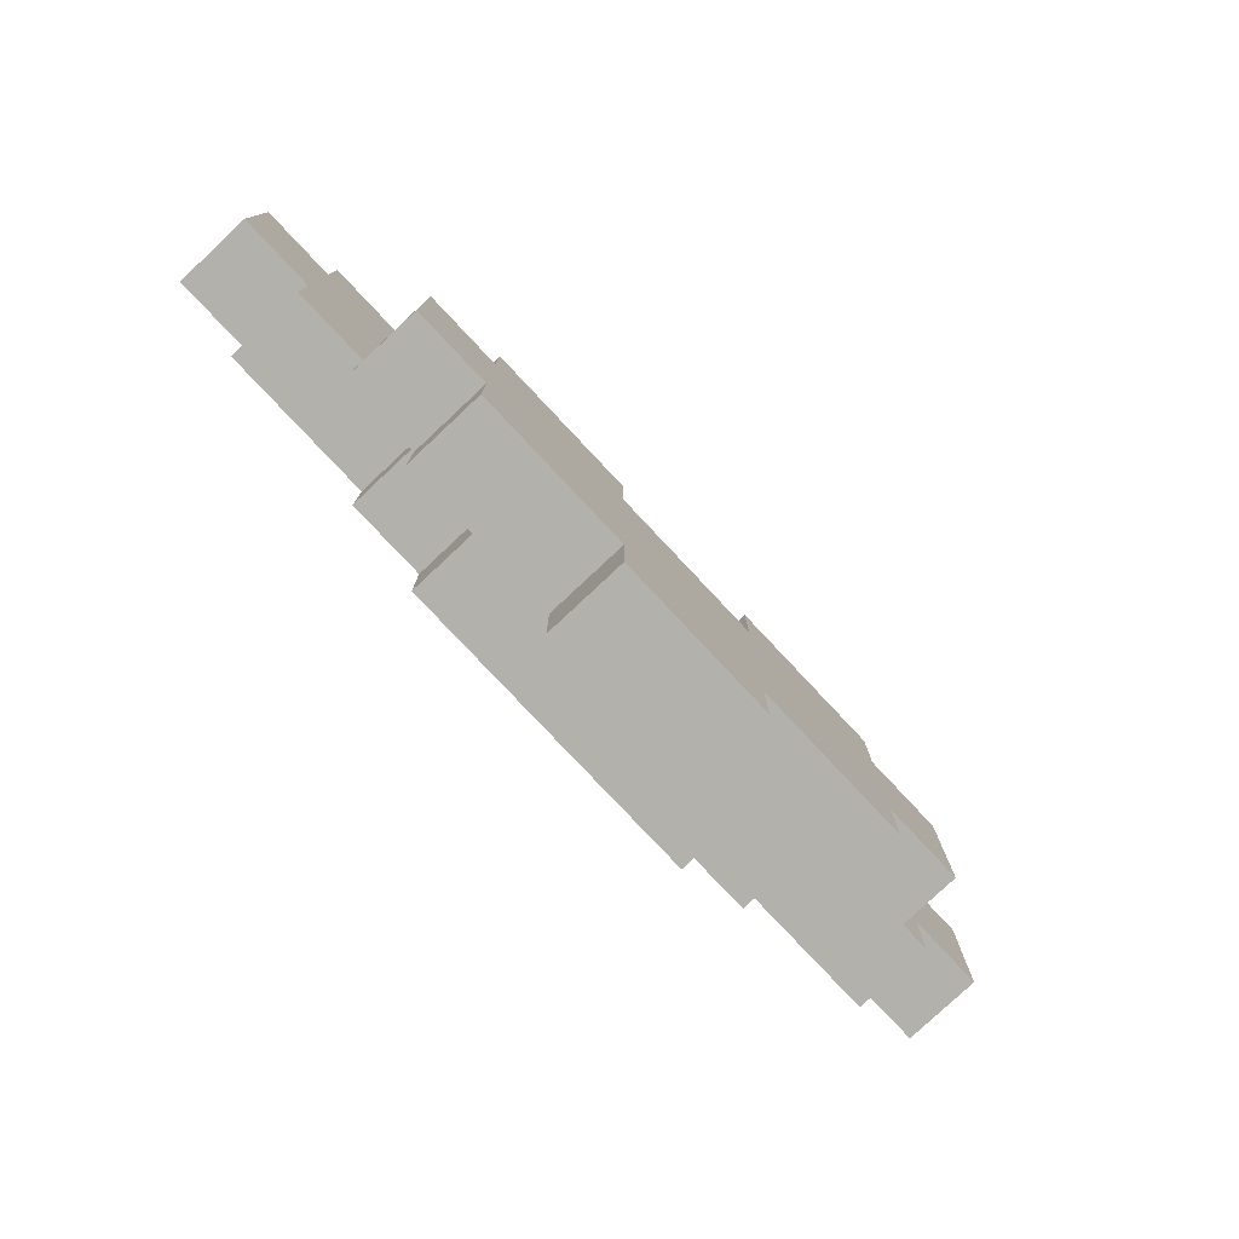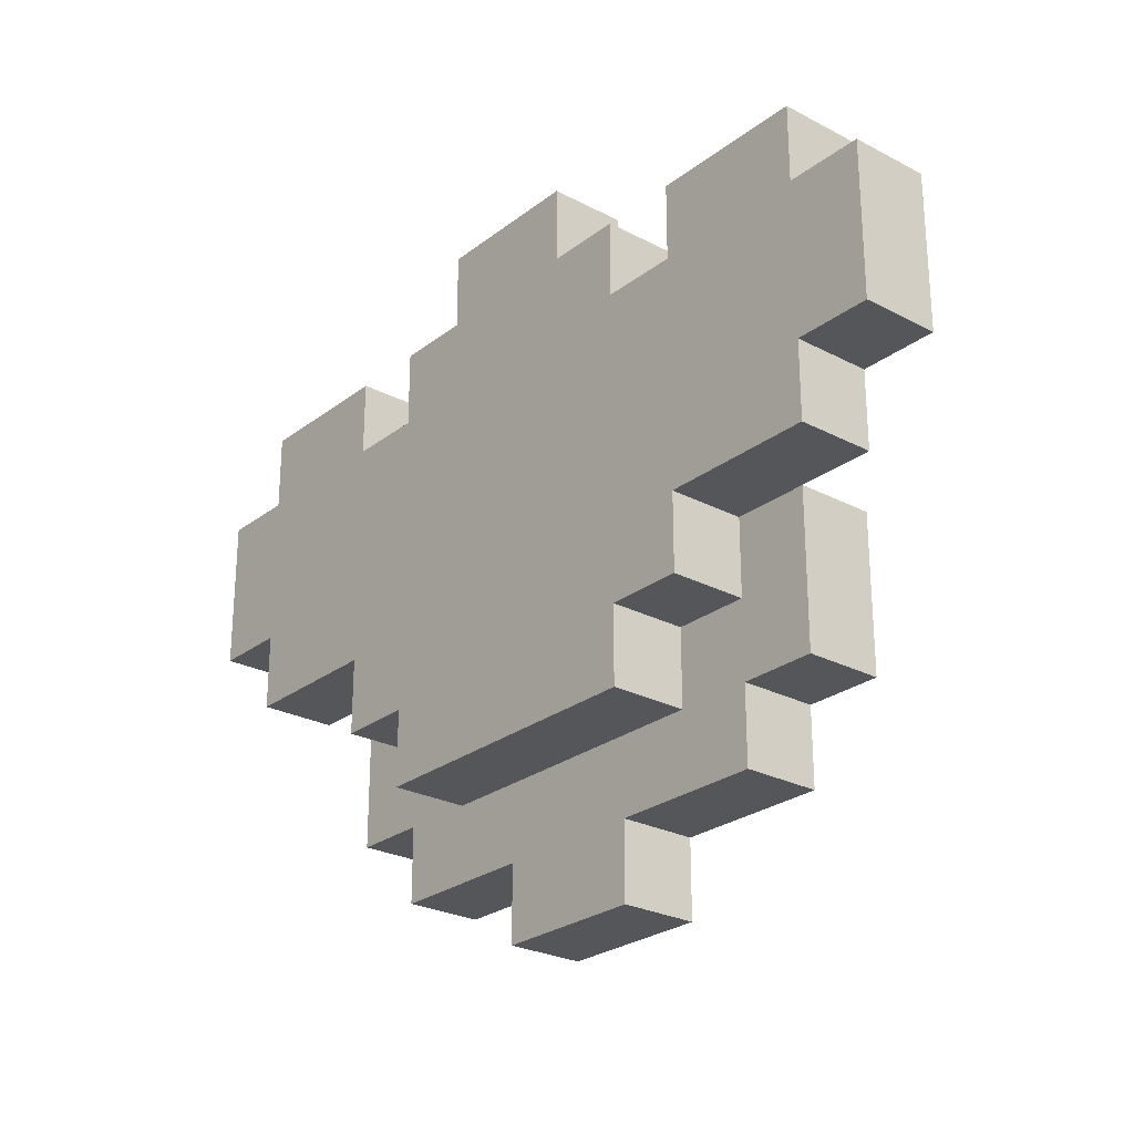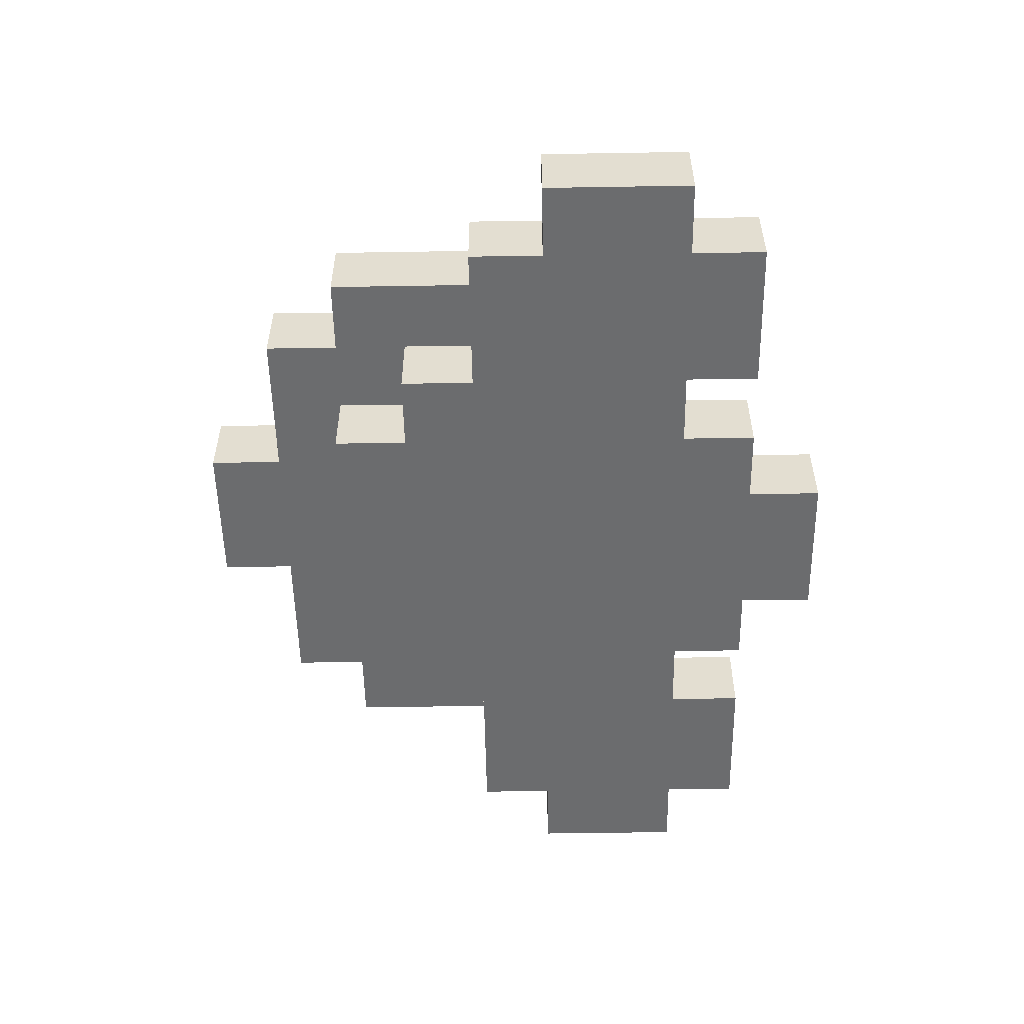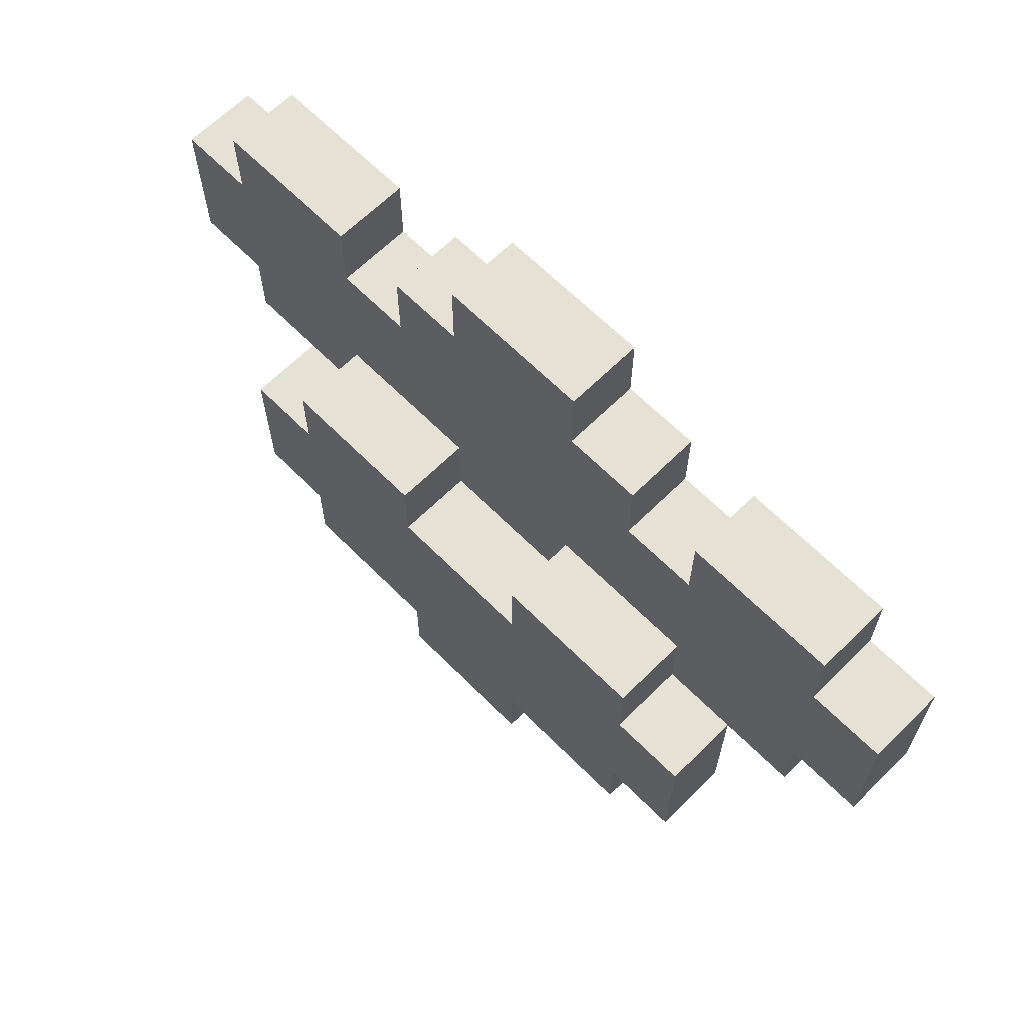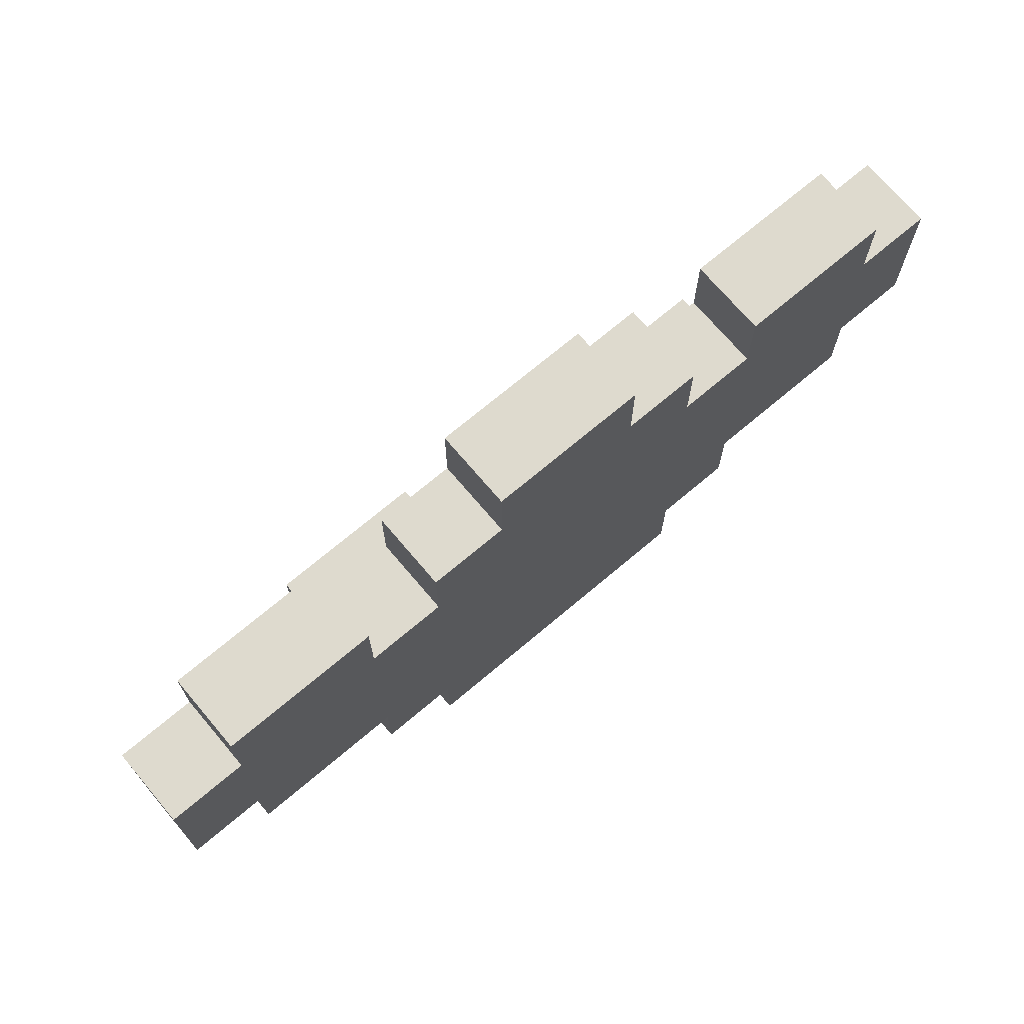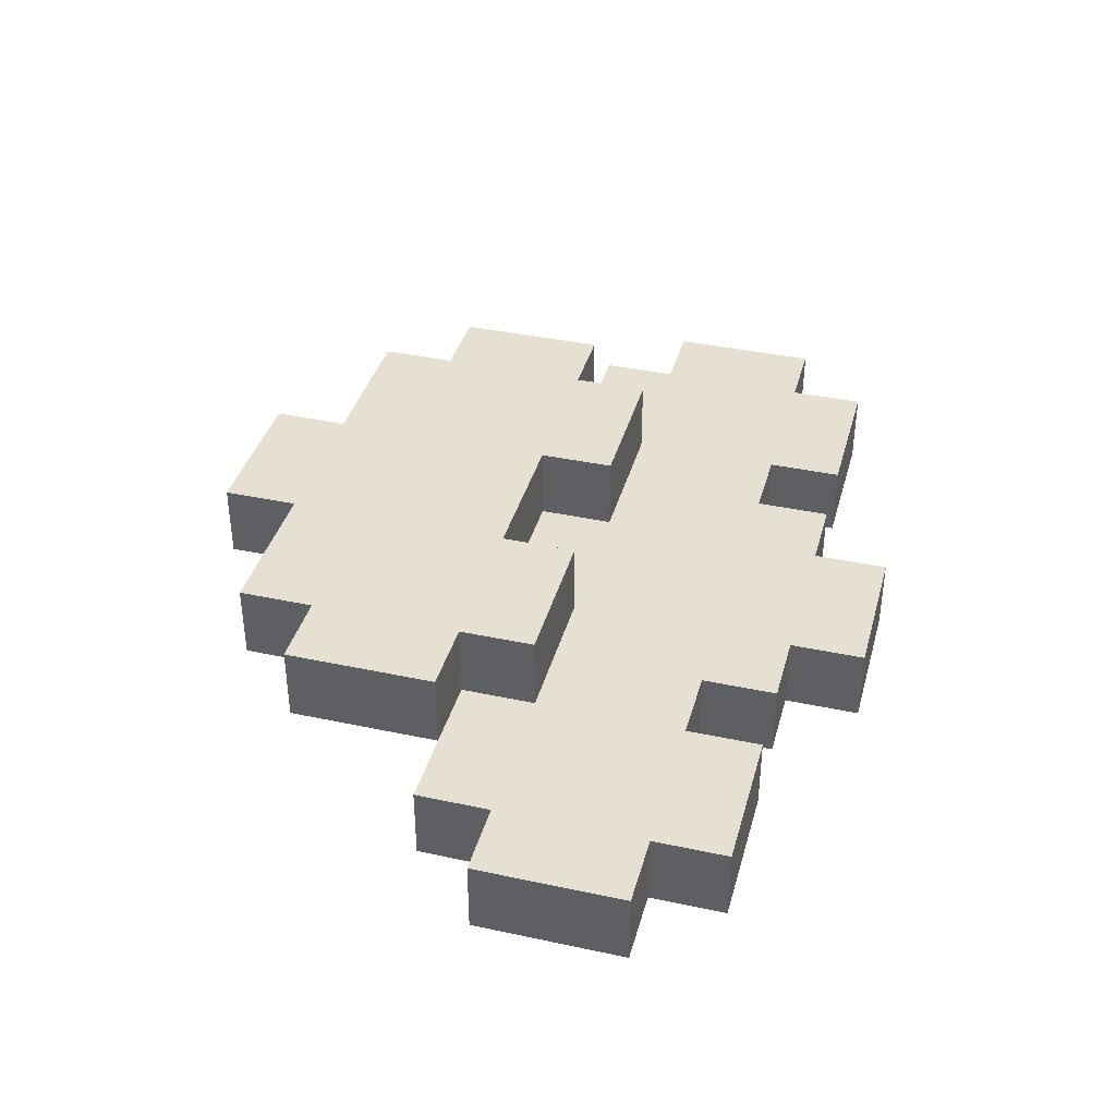
<metadata>
{"format":"obj","ext":"obj","renderer":"f3d","projection":"perspective","resolution":1024,"background":"white","views":[{"elev":-79.1,"azim":-46.8,"up":"+Y"},{"elev":-25.9,"azim":-129.8,"up":"+Y"},{"elev":-53.6,"azim":91.0,"up":"+Z"},{"elev":65.0,"azim":45.2,"up":"+Y"},{"elev":71.2,"azim":139.8,"up":"+Y"},{"elev":38.5,"azim":105.1,"up":"+Z"}]}
</metadata>
<code>
g paw
v -6 5 -0
v -6 5 -1
v -6 7 -0
v -6 7 -1
v -5 4 -0
v -5 4 -1
v -5 5 -0
v -5 5 -1
v -5 7 -0
v -5 7 -1
v -5 8 -0
v -5 8 -1
v -4 2 1
v -4 2 -0
v -4 4 1
v -4 4 -0
v -3 1 1
v -3 1 -0
v -3 2 1
v -3 2 -0
v -3 3 -0
v -3 3 -1
v -3 4 1
v -3 4 -0
v -3 4 -1
v -3 5 1
v -3 5 -0
v -2 2 -0
v -2 2 -1
v -2 3 -0
v -2 3 -1
v -2 7 -0
v -2 7 -1
v -2 8 -0
v -2 8 -1
v -1 0 1
v -1 0 -0
v -1 1 1
v -1 1 -0
v -1 8 -0
v -1 8 -1
v -1 9 -0
v -1 9 -1
v 1 4 1
v 1 4 -0
v 1 5 1
v 1 5 -0
v 3 7 -0
v 3 7 -1
v 3 8 -0
v 3 8 -1
v -3 7 -0
v -3 7 -1
v -3 8 -0
v -3 8 -1
v -1 4 1
v -1 4 -0
v -1 5 1
v -1 5 -0
v 1 0 1
v 1 0 -0
v 1 1 1
v 1 1 -0
v 1 8 -0
v 1 8 -1
v 1 9 -0
v 1 9 -1
v 2 2 -0
v 2 2 -1
v 2 3 -0
v 2 3 -1
v 2 7 -0
v 2 7 -1
v 2 8 -0
v 2 8 -1
v 3 1 1
v 3 1 -0
v 3 2 1
v 3 2 -0
v 3 3 -0
v 3 3 -1
v 3 4 1
v 3 4 -0
v 3 4 -1
v 3 5 1
v 3 5 -0
v 4 2 1
v 4 2 -0
v 4 4 1
v 4 4 -0
v 5 4 -0
v 5 4 -1
v 5 5 -0
v 5 5 -1
v 5 7 -0
v 5 7 -1
v 5 8 -0
v 5 8 -1
v 6 5 -0
v 6 5 -1
v 6 7 -0
v 6 7 -1
v -4 2 1
v -4 4 1
v -3 1 1
v -3 2 1
v -3 4 1
v -3 5 1
v -1 0 1
v -1 1 1
v -1 4 1
v -1 5 1
v 1 0 1
v 1 1 1
v 1 4 1
v 1 5 1
v 3 1 1
v 3 2 1
v 3 4 1
v 3 5 1
v 4 2 1
v 4 4 1
v -6 5 -0
v -6 7 -0
v -5 4 -0
v -5 5 -0
v -5 7 -0
v -5 8 -0
v -4 4 -0
v -3 4 -0
v -3 5 -0
v -3 7 -0
v -3 8 -0
v -2 7 -0
v -2 8 -0
v -1 4 -0
v -1 5 -0
v -1 8 -0
v -1 9 -0
v 1 4 -0
v 1 5 -0
v 1 8 -0
v 1 9 -0
v 2 7 -0
v 2 8 -0
v 3 4 -0
v 3 5 -0
v 3 7 -0
v 3 8 -0
v 4 4 -0
v 5 4 -0
v 5 5 -0
v 5 7 -0
v 5 8 -0
v 6 5 -0
v 6 7 -0
v -4 2 -0
v -4 4 -0
v -3 1 -0
v -3 2 -0
v -3 3 -0
v -3 4 -0
v -2 2 -0
v -2 3 -0
v -1 0 -0
v -1 1 -0
v 1 0 -0
v 1 1 -0
v 2 2 -0
v 2 3 -0
v 3 1 -0
v 3 2 -0
v 3 3 -0
v 3 4 -0
v 4 2 -0
v 4 4 -0
v -6 5 -1
v -6 7 -1
v -5 4 -1
v -5 5 -1
v -5 7 -1
v -5 8 -1
v -3 3 -1
v -3 4 -1
v -3 5 -1
v -3 7 -1
v -3 8 -1
v -2 2 -1
v -2 3 -1
v -2 7 -1
v -2 8 -1
v -1 4 -1
v -1 5 -1
v -1 8 -1
v -1 9 -1
v 1 4 -1
v 1 5 -1
v 1 8 -1
v 1 9 -1
v 2 2 -1
v 2 3 -1
v 2 7 -1
v 2 8 -1
v 3 3 -1
v 3 4 -1
v 3 5 -1
v 3 7 -1
v 3 8 -1
v 5 4 -1
v 5 5 -1
v 5 7 -1
v 5 8 -1
v 6 5 -1
v 6 7 -1
v -1 0 1
v 1 0 1
v -1 0 -0
v 1 0 -0
v -3 1 1
v -1 1 1
v 1 1 1
v 3 1 1
v -3 1 -0
v -1 1 -0
v 1 1 -0
v 3 1 -0
v -4 2 1
v -3 2 1
v 3 2 1
v 4 2 1
v -4 2 -0
v -3 2 -0
v -2 2 -0
v 2 2 -0
v 3 2 -0
v 4 2 -0
v -2 2 -1
v 2 2 -1
v -3 3 -0
v -2 3 -0
v 2 3 -0
v 3 3 -0
v -3 3 -1
v -2 3 -1
v 2 3 -1
v 3 3 -1
v -5 4 -0
v -4 4 -0
v -3 4 -0
v 3 4 -0
v 4 4 -0
v 5 4 -0
v -5 4 -1
v -3 4 -1
v 3 4 -1
v 5 4 -1
v -6 5 -0
v -5 5 -0
v 5 5 -0
v 6 5 -0
v -6 5 -1
v -5 5 -1
v 5 5 -1
v 6 5 -1
v -4 4 1
v -3 4 1
v -1 4 1
v 1 4 1
v 3 4 1
v 4 4 1
v -4 4 -0
v -3 4 -0
v -1 4 -0
v 1 4 -0
v 3 4 -0
v 4 4 -0
v -3 5 1
v -1 5 1
v 1 5 1
v 3 5 1
v -3 5 -0
v -1 5 -0
v 1 5 -0
v 3 5 -0
v -6 7 -0
v -5 7 -0
v -3 7 -0
v -2 7 -0
v 2 7 -0
v 3 7 -0
v 5 7 -0
v 6 7 -0
v -6 7 -1
v -5 7 -1
v -3 7 -1
v -2 7 -1
v 2 7 -1
v 3 7 -1
v 5 7 -1
v 6 7 -1
v -5 8 -0
v -3 8 -0
v -2 8 -0
v -1 8 -0
v 1 8 -0
v 2 8 -0
v 3 8 -0
v 5 8 -0
v -5 8 -1
v -3 8 -1
v -2 8 -1
v -1 8 -1
v 1 8 -1
v 2 8 -1
v 3 8 -1
v 5 8 -1
v -1 9 -0
v 1 9 -0
v -1 9 -1
v 1 9 -1
f 3 2 1
f 4 2 3
f 7 6 5
f 8 6 7
f 11 10 9
f 12 10 11
f 15 14 13
f 16 14 15
f 19 18 17
f 20 18 19
f 24 22 21
f 25 22 24
f 26 24 23
f 27 24 26
f 30 29 28
f 31 29 30
f 34 33 32
f 35 33 34
f 38 37 36
f 39 37 38
f 42 41 40
f 43 41 42
f 46 45 44
f 47 45 46
f 50 49 48
f 51 49 50
f 52 53 54
f 54 53 55
f 56 57 58
f 58 57 59
f 60 61 62
f 62 61 63
f 64 65 66
f 66 65 67
f 68 69 70
f 70 69 71
f 72 73 74
f 74 73 75
f 76 77 78
f 78 77 79
f 80 81 83
f 83 81 84
f 82 83 85
f 85 83 86
f 87 88 89
f 89 88 90
f 91 92 93
f 93 92 94
f 95 96 97
f 97 96 98
f 99 100 101
f 101 100 102
f 106 104 103
f 107 104 106
f 110 106 105
f 110 108 107
f 110 107 106
f 111 108 110
f 112 108 111
f 113 110 109
f 113 111 110
f 114 111 113
f 115 111 114
f 117 116 115
f 117 115 114
f 118 116 117
f 119 116 118
f 120 116 119
f 121 119 118
f 122 119 121
f 126 124 123
f 127 124 126
f 129 126 125
f 129 127 126
f 130 127 129
f 131 127 130
f 132 128 127
f 132 127 131
f 133 128 132
f 134 132 131
f 137 134 131
f 137 135 134
f 138 135 137
f 140 138 137
f 140 137 136
f 141 138 140
f 142 139 138
f 142 138 141
f 143 139 142
f 144 142 141
f 145 142 144
f 147 144 141
f 148 144 147
f 150 147 146
f 150 148 147
f 151 148 150
f 152 148 151
f 153 149 148
f 153 148 152
f 154 149 153
f 155 153 152
f 156 153 155
f 157 158 160
f 160 158 161
f 161 158 162
f 159 160 163
f 160 161 163
f 163 161 164
f 159 163 166
f 165 166 167
f 166 163 168
f 167 166 168
f 168 163 169
f 168 169 171
f 169 170 171
f 171 170 172
f 172 170 173
f 172 173 175
f 173 174 175
f 175 174 176
f 177 178 180
f 180 178 181
f 179 180 184
f 180 181 184
f 184 181 185
f 181 182 186
f 185 181 186
f 186 182 187
f 184 185 189
f 183 184 189
f 185 186 190
f 188 189 192
f 189 185 192
f 190 191 193
f 192 185 193
f 185 190 193
f 193 191 194
f 193 194 196
f 188 192 196
f 192 193 196
f 196 194 197
f 194 195 198
f 197 194 198
f 198 195 199
f 196 197 200
f 188 196 200
f 200 197 201
f 197 198 202
f 202 198 203
f 201 197 204
f 204 197 205
f 197 202 206
f 205 197 206
f 206 202 207
f 205 206 209
f 206 207 209
f 209 207 210
f 207 208 211
f 210 207 211
f 211 208 212
f 210 211 213
f 213 211 214
f 217 216 215
f 218 216 217
f 223 220 219
f 224 220 223
f 225 222 221
f 226 222 225
f 231 228 227
f 232 228 231
f 235 230 229
f 236 230 235
f 237 234 233
f 238 234 237
f 243 240 239
f 244 240 243
f 245 242 241
f 246 242 245
f 253 248 247
f 253 249 248
f 254 249 253
f 255 252 251
f 255 251 250
f 256 252 255
f 261 258 257
f 262 258 261
f 263 260 259
f 264 260 263
f 265 266 271
f 271 266 272
f 267 268 273
f 273 268 274
f 269 270 275
f 275 270 276
f 277 278 281
f 281 278 282
f 279 280 283
f 283 280 284
f 285 286 293
f 293 286 294
f 287 288 295
f 295 288 296
f 289 290 297
f 297 290 298
f 291 292 299
f 299 292 300
f 301 302 309
f 309 302 310
f 303 304 311
f 311 304 312
f 305 306 313
f 313 306 314
f 307 308 315
f 315 308 316
f 317 318 319
f 319 318 320

</code>
